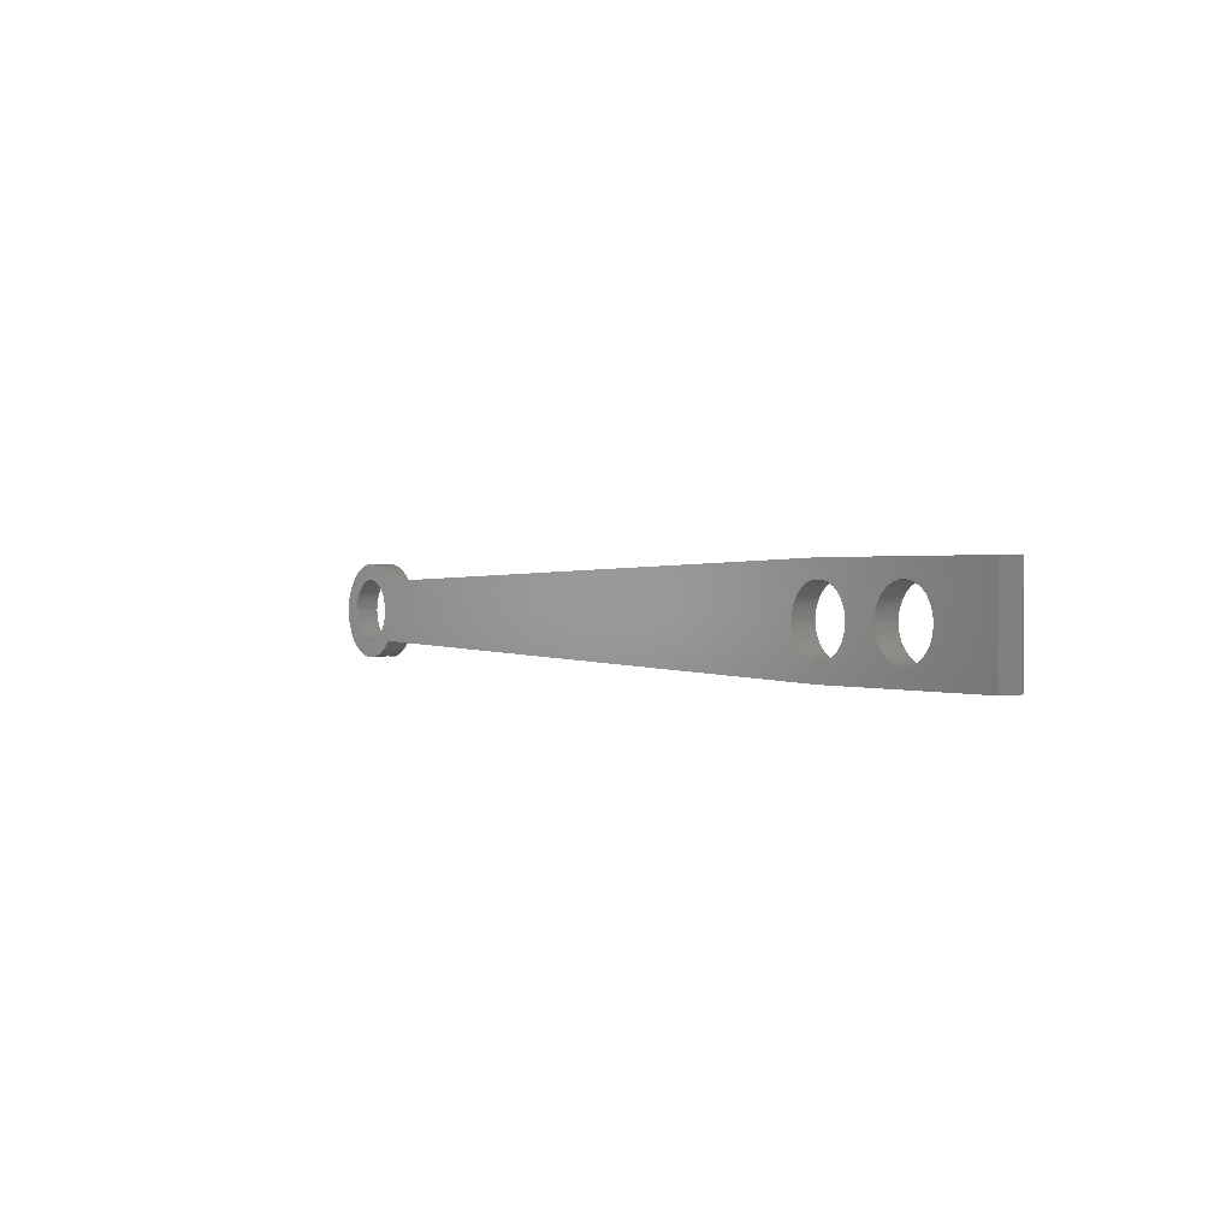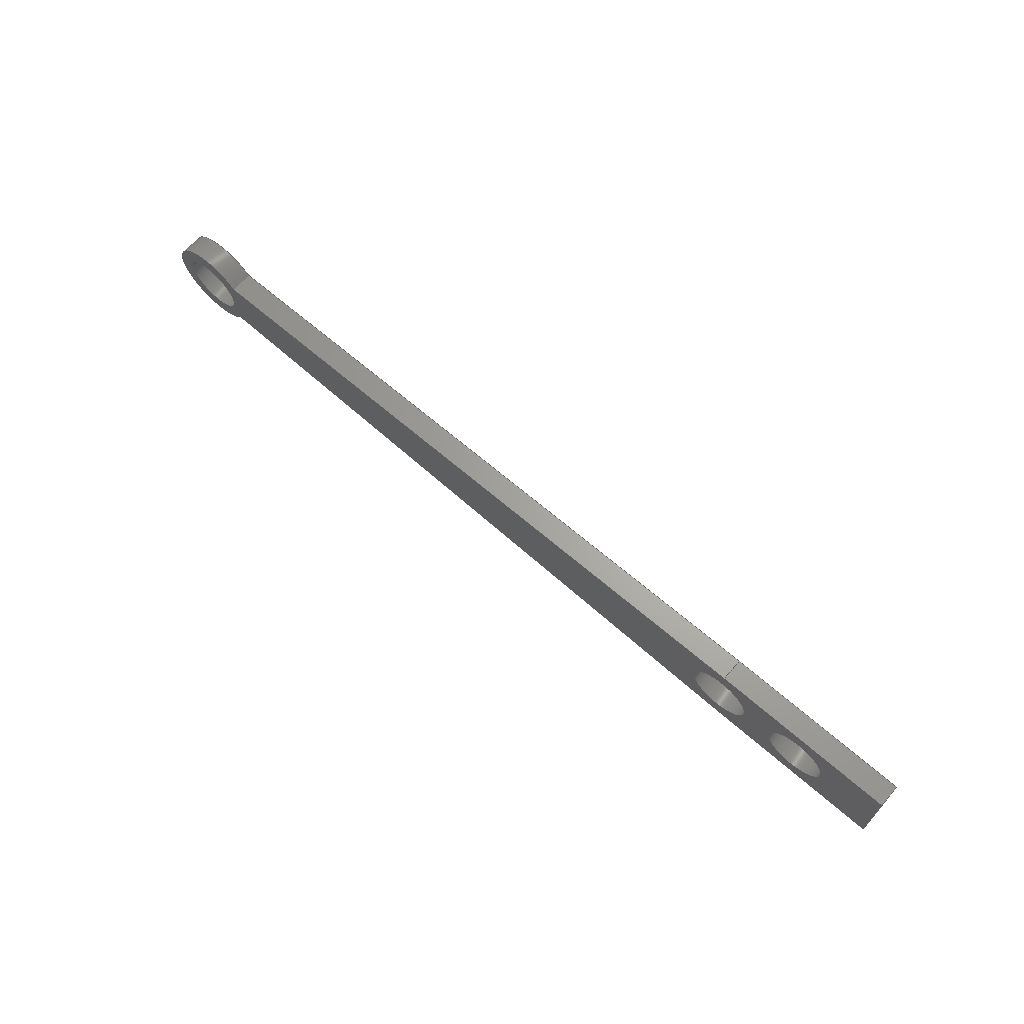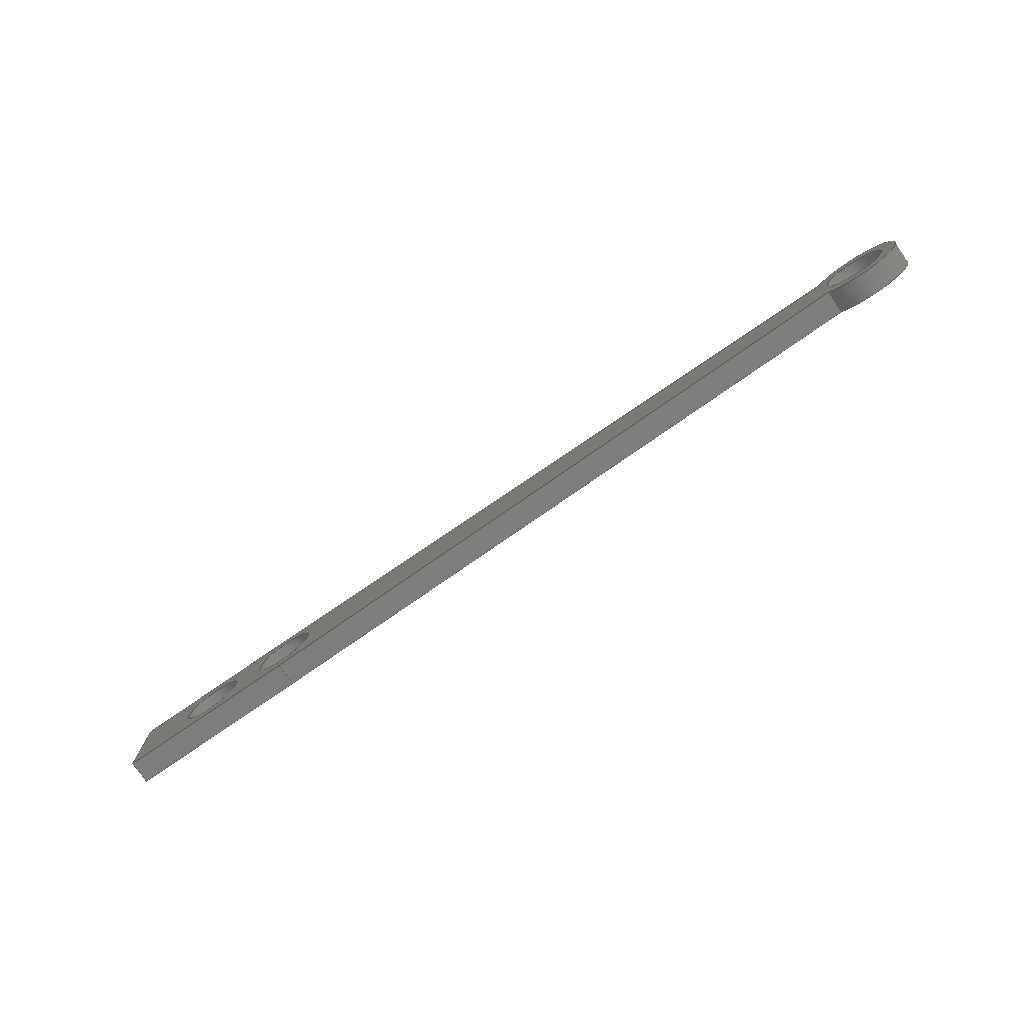
<metadata>
{"format":"step","ext":"step","renderer":"f3d","projection":"perspective","resolution":1024,"background":"white","views":[{"elev":0.9,"azim":55.5,"up":"+Y"},{"elev":66.7,"azim":41.3,"up":"+Y"},{"elev":-76.7,"azim":-145.4,"up":"+Y"}]}
</metadata>
<code>
ISO-10303-21;
DATA;
#1=MECHANICAL_DESIGN_GEOMETRIC_PRESENTATION_REPRESENTATION('',(#4),#359);
#2=SHAPE_REPRESENTATION_RELATIONSHIP('SRR','None',#366,#3);
#3=ADVANCED_BREP_SHAPE_REPRESENTATION('',(#5),#358);
#4=STYLED_ITEM('',(#375),#5);
#5=MANIFOLD_SOLID_BREP('Body1',#207);
#6=FACE_BOUND('',#40,.T.);
#7=FACE_BOUND('',#41,.T.);
#8=FACE_BOUND('',#42,.T.);
#9=FACE_BOUND('',#44,.T.);
#10=FACE_BOUND('',#45,.T.);
#11=FACE_BOUND('',#46,.T.);
#12=PLANE('',#230);
#13=PLANE('',#231);
#14=PLANE('',#232);
#15=PLANE('',#233);
#16=PLANE('',#237);
#17=PLANE('',#238);
#18=PLANE('',#239);
#19=FACE_OUTER_BOUND('',#30,.T.);
#20=FACE_OUTER_BOUND('',#31,.T.);
#21=FACE_OUTER_BOUND('',#32,.T.);
#22=FACE_OUTER_BOUND('',#33,.T.);
#23=FACE_OUTER_BOUND('',#34,.T.);
#24=FACE_OUTER_BOUND('',#35,.T.);
#25=FACE_OUTER_BOUND('',#36,.T.);
#26=FACE_OUTER_BOUND('',#37,.T.);
#27=FACE_OUTER_BOUND('',#38,.T.);
#28=FACE_OUTER_BOUND('',#39,.T.);
#29=FACE_OUTER_BOUND('',#43,.T.);
#30=EDGE_LOOP('',(#138,#139,#140,#141));
#31=EDGE_LOOP('',(#142,#143,#144,#145));
#32=EDGE_LOOP('',(#146,#147,#148,#149));
#33=EDGE_LOOP('',(#150,#151,#152,#153));
#34=EDGE_LOOP('',(#154,#155,#156,#157));
#35=EDGE_LOOP('',(#158,#159,#160,#161));
#36=EDGE_LOOP('',(#162,#163,#164,#165));
#37=EDGE_LOOP('',(#166,#167,#168,#169));
#38=EDGE_LOOP('',(#170,#171,#172,#173));
#39=EDGE_LOOP('',(#174,#175,#176,#177,#178,#179));
#40=EDGE_LOOP('',(#180));
#41=EDGE_LOOP('',(#181));
#42=EDGE_LOOP('',(#182));
#43=EDGE_LOOP('',(#183,#184,#185,#186,#187,#188));
#44=EDGE_LOOP('',(#189));
#45=EDGE_LOOP('',(#190));
#46=EDGE_LOOP('',(#191));
#47=LINE('',#304,#66);
#48=LINE('',#310,#67);
#49=LINE('',#316,#68);
#50=LINE('',#321,#69);
#51=LINE('',#323,#70);
#52=LINE('',#325,#71);
#53=LINE('',#326,#72);
#54=LINE('',#329,#73);
#55=LINE('',#331,#74);
#56=LINE('',#332,#75);
#57=LINE('',#335,#76);
#58=LINE('',#337,#77);
#59=LINE('',#338,#78);
#60=LINE('',#341,#79);
#61=LINE('',#343,#80);
#62=LINE('',#344,#81);
#63=LINE('',#350,#82);
#64=LINE('',#352,#83);
#65=LINE('',#353,#84);
#66=VECTOR('',#246,0.675);
#67=VECTOR('',#253,0.675);
#68=VECTOR('',#260,0.675);
#69=VECTOR('',#265,10);
#70=VECTOR('',#266,10);
#71=VECTOR('',#267,10);
#72=VECTOR('',#268,10);
#73=VECTOR('',#271,10);
#74=VECTOR('',#272,10);
#75=VECTOR('',#273,10);
#76=VECTOR('',#276,10);
#77=VECTOR('',#277,10);
#78=VECTOR('',#278,10);
#79=VECTOR('',#281,10);
#80=VECTOR('',#282,10);
#81=VECTOR('',#283,10);
#82=VECTOR('',#290,10);
#83=VECTOR('',#293,10);
#84=VECTOR('',#294,10);
#85=CIRCLE('',#222,0.675);
#86=CIRCLE('',#223,0.675);
#87=CIRCLE('',#225,0.675);
#88=CIRCLE('',#226,0.675);
#89=CIRCLE('',#228,0.675);
#90=CIRCLE('',#229,0.675);
#91=CIRCLE('',#235,1);
#92=CIRCLE('',#236,1);
#93=VERTEX_POINT('',#301);
#94=VERTEX_POINT('',#303);
#95=VERTEX_POINT('',#307);
#96=VERTEX_POINT('',#309);
#97=VERTEX_POINT('',#313);
#98=VERTEX_POINT('',#315);
#99=VERTEX_POINT('',#319);
#100=VERTEX_POINT('',#320);
#101=VERTEX_POINT('',#322);
#102=VERTEX_POINT('',#324);
#103=VERTEX_POINT('',#328);
#104=VERTEX_POINT('',#330);
#105=VERTEX_POINT('',#334);
#106=VERTEX_POINT('',#336);
#107=VERTEX_POINT('',#340);
#108=VERTEX_POINT('',#342);
#109=VERTEX_POINT('',#346);
#110=VERTEX_POINT('',#348);
#111=EDGE_CURVE('',#93,#93,#85,.T.);
#112=EDGE_CURVE('',#93,#94,#47,.T.);
#113=EDGE_CURVE('',#94,#94,#86,.T.);
#114=EDGE_CURVE('',#95,#95,#87,.T.);
#115=EDGE_CURVE('',#95,#96,#48,.T.);
#116=EDGE_CURVE('',#96,#96,#88,.T.);
#117=EDGE_CURVE('',#97,#97,#89,.T.);
#118=EDGE_CURVE('',#97,#98,#49,.T.);
#119=EDGE_CURVE('',#98,#98,#90,.T.);
#120=EDGE_CURVE('',#99,#100,#50,.T.);
#121=EDGE_CURVE('',#99,#101,#51,.T.);
#122=EDGE_CURVE('',#102,#101,#52,.T.);
#123=EDGE_CURVE('',#100,#102,#53,.T.);
#124=EDGE_CURVE('',#100,#103,#54,.T.);
#125=EDGE_CURVE('',#104,#102,#55,.T.);
#126=EDGE_CURVE('',#103,#104,#56,.T.);
#127=EDGE_CURVE('',#103,#105,#57,.T.);
#128=EDGE_CURVE('',#106,#104,#58,.T.);
#129=EDGE_CURVE('',#105,#106,#59,.T.);
#130=EDGE_CURVE('',#105,#107,#60,.T.);
#131=EDGE_CURVE('',#108,#106,#61,.T.);
#132=EDGE_CURVE('',#107,#108,#62,.T.);
#133=EDGE_CURVE('',#109,#107,#91,.T.);
#134=EDGE_CURVE('',#110,#108,#92,.T.);
#135=EDGE_CURVE('',#109,#110,#63,.T.);
#136=EDGE_CURVE('',#99,#109,#64,.T.);
#137=EDGE_CURVE('',#101,#110,#65,.T.);
#138=ORIENTED_EDGE('',*,*,#111,.F.);
#139=ORIENTED_EDGE('',*,*,#112,.T.);
#140=ORIENTED_EDGE('',*,*,#113,.T.);
#141=ORIENTED_EDGE('',*,*,#112,.F.);
#142=ORIENTED_EDGE('',*,*,#114,.F.);
#143=ORIENTED_EDGE('',*,*,#115,.T.);
#144=ORIENTED_EDGE('',*,*,#116,.T.);
#145=ORIENTED_EDGE('',*,*,#115,.F.);
#146=ORIENTED_EDGE('',*,*,#117,.F.);
#147=ORIENTED_EDGE('',*,*,#118,.T.);
#148=ORIENTED_EDGE('',*,*,#119,.T.);
#149=ORIENTED_EDGE('',*,*,#118,.F.);
#150=ORIENTED_EDGE('',*,*,#120,.F.);
#151=ORIENTED_EDGE('',*,*,#121,.T.);
#152=ORIENTED_EDGE('',*,*,#122,.F.);
#153=ORIENTED_EDGE('',*,*,#123,.F.);
#154=ORIENTED_EDGE('',*,*,#124,.F.);
#155=ORIENTED_EDGE('',*,*,#123,.T.);
#156=ORIENTED_EDGE('',*,*,#125,.F.);
#157=ORIENTED_EDGE('',*,*,#126,.F.);
#158=ORIENTED_EDGE('',*,*,#127,.F.);
#159=ORIENTED_EDGE('',*,*,#126,.T.);
#160=ORIENTED_EDGE('',*,*,#128,.F.);
#161=ORIENTED_EDGE('',*,*,#129,.F.);
#162=ORIENTED_EDGE('',*,*,#130,.F.);
#163=ORIENTED_EDGE('',*,*,#129,.T.);
#164=ORIENTED_EDGE('',*,*,#131,.F.);
#165=ORIENTED_EDGE('',*,*,#132,.F.);
#166=ORIENTED_EDGE('',*,*,#133,.T.);
#167=ORIENTED_EDGE('',*,*,#132,.T.);
#168=ORIENTED_EDGE('',*,*,#134,.F.);
#169=ORIENTED_EDGE('',*,*,#135,.F.);
#170=ORIENTED_EDGE('',*,*,#136,.T.);
#171=ORIENTED_EDGE('',*,*,#135,.T.);
#172=ORIENTED_EDGE('',*,*,#137,.F.);
#173=ORIENTED_EDGE('',*,*,#121,.F.);
#174=ORIENTED_EDGE('',*,*,#137,.T.);
#175=ORIENTED_EDGE('',*,*,#134,.T.);
#176=ORIENTED_EDGE('',*,*,#131,.T.);
#177=ORIENTED_EDGE('',*,*,#128,.T.);
#178=ORIENTED_EDGE('',*,*,#125,.T.);
#179=ORIENTED_EDGE('',*,*,#122,.T.);
#180=ORIENTED_EDGE('',*,*,#117,.T.);
#181=ORIENTED_EDGE('',*,*,#114,.T.);
#182=ORIENTED_EDGE('',*,*,#111,.T.);
#183=ORIENTED_EDGE('',*,*,#136,.F.);
#184=ORIENTED_EDGE('',*,*,#120,.T.);
#185=ORIENTED_EDGE('',*,*,#124,.T.);
#186=ORIENTED_EDGE('',*,*,#127,.T.);
#187=ORIENTED_EDGE('',*,*,#130,.T.);
#188=ORIENTED_EDGE('',*,*,#133,.F.);
#189=ORIENTED_EDGE('',*,*,#119,.F.);
#190=ORIENTED_EDGE('',*,*,#116,.F.);
#191=ORIENTED_EDGE('',*,*,#113,.F.);
#192=CYLINDRICAL_SURFACE('',#221,0.675);
#193=CYLINDRICAL_SURFACE('',#224,0.675);
#194=CYLINDRICAL_SURFACE('',#227,0.675);
#195=CYLINDRICAL_SURFACE('',#234,1);
#196=ADVANCED_FACE('',(#19),#192,.F.);
#197=ADVANCED_FACE('',(#20),#193,.F.);
#198=ADVANCED_FACE('',(#21),#194,.F.);
#199=ADVANCED_FACE('',(#22),#12,.T.);
#200=ADVANCED_FACE('',(#23),#13,.T.);
#201=ADVANCED_FACE('',(#24),#14,.T.);
#202=ADVANCED_FACE('',(#25),#15,.T.);
#203=ADVANCED_FACE('',(#26),#195,.T.);
#204=ADVANCED_FACE('',(#27),#16,.T.);
#205=ADVANCED_FACE('',(#28,#6,#7,#8),#17,.T.);
#206=ADVANCED_FACE('',(#29,#9,#10,#11),#18,.F.);
#207=CLOSED_SHELL('',(#196,#197,#198,#199,#200,#201,#202,#203,#204,#205,
#206));
#208=DERIVED_UNIT_ELEMENT(#210,1);
#209=DERIVED_UNIT_ELEMENT(#361,3);
#210=(
MASS_UNIT()
NAMED_UNIT(*)
SI_UNIT(.KILO.,.GRAM.)
);
#211=DERIVED_UNIT((#208,#209));
#212=MEASURE_REPRESENTATION_ITEM('density measure',
POSITIVE_RATIO_MEASURE(7850),#211);
#213=PROPERTY_DEFINITION_REPRESENTATION(#218,#215);
#214=PROPERTY_DEFINITION_REPRESENTATION(#219,#216);
#215=REPRESENTATION('material name',(#217),#358);
#216=REPRESENTATION('density',(#212),#358);
#217=DESCRIPTIVE_REPRESENTATION_ITEM('Steel','Steel');
#218=PROPERTY_DEFINITION('material property','material name',#368);
#219=PROPERTY_DEFINITION('material property','density of part',#368);
#220=AXIS2_PLACEMENT_3D('placement',#299,#240,#241);
#221=AXIS2_PLACEMENT_3D('',#300,#242,#243);
#222=AXIS2_PLACEMENT_3D('',#302,#244,#245);
#223=AXIS2_PLACEMENT_3D('',#305,#247,#248);
#224=AXIS2_PLACEMENT_3D('',#306,#249,#250);
#225=AXIS2_PLACEMENT_3D('',#308,#251,#252);
#226=AXIS2_PLACEMENT_3D('',#311,#254,#255);
#227=AXIS2_PLACEMENT_3D('',#312,#256,#257);
#228=AXIS2_PLACEMENT_3D('',#314,#258,#259);
#229=AXIS2_PLACEMENT_3D('',#317,#261,#262);
#230=AXIS2_PLACEMENT_3D('',#318,#263,#264);
#231=AXIS2_PLACEMENT_3D('',#327,#269,#270);
#232=AXIS2_PLACEMENT_3D('',#333,#274,#275);
#233=AXIS2_PLACEMENT_3D('',#339,#279,#280);
#234=AXIS2_PLACEMENT_3D('',#345,#284,#285);
#235=AXIS2_PLACEMENT_3D('',#347,#286,#287);
#236=AXIS2_PLACEMENT_3D('',#349,#288,#289);
#237=AXIS2_PLACEMENT_3D('',#351,#291,#292);
#238=AXIS2_PLACEMENT_3D('',#354,#295,#296);
#239=AXIS2_PLACEMENT_3D('',#355,#297,#298);
#240=DIRECTION('axis',(0,0,1));
#241=DIRECTION('refdir',(1,0,0));
#242=DIRECTION('center_axis',(0,0,1));
#243=DIRECTION('ref_axis',(1,0,0));
#244=DIRECTION('center_axis',(0,0,-1));
#245=DIRECTION('ref_axis',(1,0,0));
#246=DIRECTION('',(0,0,-1));
#247=DIRECTION('center_axis',(0,0,-1));
#248=DIRECTION('ref_axis',(1,0,0));
#249=DIRECTION('center_axis',(0,0,1));
#250=DIRECTION('ref_axis',(1,0,0));
#251=DIRECTION('center_axis',(0,0,-1));
#252=DIRECTION('ref_axis',(1,0,0));
#253=DIRECTION('',(0,0,-1));
#254=DIRECTION('center_axis',(0,0,-1));
#255=DIRECTION('ref_axis',(1,0,0));
#256=DIRECTION('center_axis',(0,0,1));
#257=DIRECTION('ref_axis',(1,0,0));
#258=DIRECTION('center_axis',(0,0,-1));
#259=DIRECTION('ref_axis',(1,0,0));
#260=DIRECTION('',(0,0,-1));
#261=DIRECTION('center_axis',(0,0,-1));
#262=DIRECTION('ref_axis',(1,0,0));
#263=DIRECTION('center_axis',(0,1,0));
#264=DIRECTION('ref_axis',(-1,0,0));
#265=DIRECTION('',(1,0,0));
#266=DIRECTION('',(0,0,1));
#267=DIRECTION('',(-1,0,0));
#268=DIRECTION('',(0,0,1));
#269=DIRECTION('center_axis',(1,0,0));
#270=DIRECTION('ref_axis',(0,1,0));
#271=DIRECTION('',(0,-1,0));
#272=DIRECTION('',(0,1,0));
#273=DIRECTION('',(0,0,1));
#274=DIRECTION('center_axis',(0,-1,0));
#275=DIRECTION('ref_axis',(1,0,0));
#276=DIRECTION('',(-1,0,0));
#277=DIRECTION('',(1,0,0));
#278=DIRECTION('',(0,0,1));
#279=DIRECTION('center_axis',(-0.02636,-0.9997,0));
#280=DIRECTION('ref_axis',(0.9997,-0.02636,0));
#281=DIRECTION('',(-0.9997,0.02636,0));
#282=DIRECTION('',(0.9997,-0.02636,0));
#283=DIRECTION('',(0,0,1));
#284=DIRECTION('center_axis',(0,0,1));
#285=DIRECTION('ref_axis',(-1,4.163e-16,0));
#286=DIRECTION('center_axis',(0,0,1));
#287=DIRECTION('ref_axis',(0.7806,0.625,0));
#288=DIRECTION('center_axis',(0,0,1));
#289=DIRECTION('ref_axis',(0.7806,0.625,0));
#290=DIRECTION('',(0,0,1));
#291=DIRECTION('center_axis',(-0.02636,0.9997,0));
#292=DIRECTION('ref_axis',(-0.9997,-0.02636,0));
#293=DIRECTION('',(-0.9997,-0.02636,0));
#294=DIRECTION('',(-0.9997,-0.02636,0));
#295=DIRECTION('center_axis',(0,0,1));
#296=DIRECTION('ref_axis',(1,0,0));
#297=DIRECTION('center_axis',(0,0,1));
#298=DIRECTION('ref_axis',(1,0,0));
#299=CARTESIAN_POINT('',(0,0,0));
#300=CARTESIAN_POINT('Origin',(15,0,0));
#301=CARTESIAN_POINT('',(14.32,-8.266e-17,0.5));
#302=CARTESIAN_POINT('Origin',(15,0,0.5));
#303=CARTESIAN_POINT('',(14.32,-8.266e-17,0));
#304=CARTESIAN_POINT('',(14.32,-8.266e-17,0));
#305=CARTESIAN_POINT('Origin',(15,0,0));
#306=CARTESIAN_POINT('Origin',(17,0,0));
#307=CARTESIAN_POINT('',(16.32,-8.266e-17,0.5));
#308=CARTESIAN_POINT('Origin',(17,0,0.5));
#309=CARTESIAN_POINT('',(16.32,-8.266e-17,0));
#310=CARTESIAN_POINT('',(16.32,-8.266e-17,0));
#311=CARTESIAN_POINT('Origin',(17,0,0));
#312=CARTESIAN_POINT('Origin',(0,0,0));
#313=CARTESIAN_POINT('',(-0.675,-8.266e-17,0.5));
#314=CARTESIAN_POINT('Origin',(0,0,0.5));
#315=CARTESIAN_POINT('',(-0.675,-8.266e-17,0));
#316=CARTESIAN_POINT('',(-0.675,-8.266e-17,0));
#317=CARTESIAN_POINT('Origin',(0,0,0));
#318=CARTESIAN_POINT('Origin',(19,1,0));
#319=CARTESIAN_POINT('',(15,1,0));
#320=CARTESIAN_POINT('',(19,1,0));
#321=CARTESIAN_POINT('',(15,1,0));
#322=CARTESIAN_POINT('',(15,1,0.5));
#323=CARTESIAN_POINT('',(15,1,0));
#324=CARTESIAN_POINT('',(19,1,0.5));
#325=CARTESIAN_POINT('',(15,1,0.5));
#326=CARTESIAN_POINT('',(19,1,0));
#327=CARTESIAN_POINT('Origin',(19,-1,0));
#328=CARTESIAN_POINT('',(19,-1,0));
#329=CARTESIAN_POINT('',(19,1,0));
#330=CARTESIAN_POINT('',(19,-1,0.5));
#331=CARTESIAN_POINT('',(19,1,0.5));
#332=CARTESIAN_POINT('',(19,-1,0));
#333=CARTESIAN_POINT('Origin',(15,-1,0));
#334=CARTESIAN_POINT('',(15,-1,0));
#335=CARTESIAN_POINT('',(19,-1,0));
#336=CARTESIAN_POINT('',(15,-1,0.5));
#337=CARTESIAN_POINT('',(19,-1,0.5));
#338=CARTESIAN_POINT('',(15,-1,0));
#339=CARTESIAN_POINT('Origin',(0.7806,-0.625,0));
#340=CARTESIAN_POINT('',(0.7806,-0.625,0));
#341=CARTESIAN_POINT('',(15,-1,0));
#342=CARTESIAN_POINT('',(0.7806,-0.625,0.5));
#343=CARTESIAN_POINT('',(15,-1,0.5));
#344=CARTESIAN_POINT('',(0.7806,-0.625,0));
#345=CARTESIAN_POINT('Origin',(0,0,0));
#346=CARTESIAN_POINT('',(0.7806,0.625,0));
#347=CARTESIAN_POINT('Origin',(0,0,0));
#348=CARTESIAN_POINT('',(0.7806,0.625,0.5));
#349=CARTESIAN_POINT('Origin',(0,0,0.5));
#350=CARTESIAN_POINT('',(0.7806,0.625,0));
#351=CARTESIAN_POINT('Origin',(15,1,0));
#352=CARTESIAN_POINT('',(15,1,0));
#353=CARTESIAN_POINT('',(15,1,0.5));
#354=CARTESIAN_POINT('Origin',(9,0,0.5));
#355=CARTESIAN_POINT('Origin',(9,0,0));
#356=UNCERTAINTY_MEASURE_WITH_UNIT(LENGTH_MEASURE(0.01),#360,
'DISTANCE_ACCURACY_VALUE',
'Maximum model space distance between geometric entities at asserted c
onnectivities');
#357=UNCERTAINTY_MEASURE_WITH_UNIT(LENGTH_MEASURE(0.01),#360,
'DISTANCE_ACCURACY_VALUE',
'Maximum model space distance between geometric entities at asserted c
onnectivities');
#358=(
GEOMETRIC_REPRESENTATION_CONTEXT(3)
GLOBAL_UNCERTAINTY_ASSIGNED_CONTEXT((#356))
GLOBAL_UNIT_ASSIGNED_CONTEXT((#360,#362,#363))
REPRESENTATION_CONTEXT('','3D')
);
#359=(
GEOMETRIC_REPRESENTATION_CONTEXT(3)
GLOBAL_UNCERTAINTY_ASSIGNED_CONTEXT((#357))
GLOBAL_UNIT_ASSIGNED_CONTEXT((#360,#362,#363))
REPRESENTATION_CONTEXT('','3D')
);
#360=(
LENGTH_UNIT()
NAMED_UNIT(*)
SI_UNIT(.MILLI.,.METRE.)
);
#361=(
LENGTH_UNIT()
NAMED_UNIT(*)
SI_UNIT($,.METRE.)
);
#362=(
NAMED_UNIT(*)
PLANE_ANGLE_UNIT()
SI_UNIT($,.RADIAN.)
);
#363=(
NAMED_UNIT(*)
SI_UNIT($,.STERADIAN.)
SOLID_ANGLE_UNIT()
);
#364=SHAPE_DEFINITION_REPRESENTATION(#365,#366);
#365=PRODUCT_DEFINITION_SHAPE('',$,#368);
#366=SHAPE_REPRESENTATION('',(#220),#358);
#367=PRODUCT_DEFINITION_CONTEXT('part definition',#372,'design');
#368=PRODUCT_DEFINITION('Untitled','Untitled',#369,#367);
#369=PRODUCT_DEFINITION_FORMATION('',$,#374);
#370=PRODUCT_RELATED_PRODUCT_CATEGORY('Untitled','Untitled',(#374));
#371=APPLICATION_PROTOCOL_DEFINITION('international standard',
'automotive_design',2009,#372);
#372=APPLICATION_CONTEXT(
'Core Data for Automotive Mechanical Design Process');
#373=PRODUCT_CONTEXT('part definition',#372,'mechanical');
#374=PRODUCT('Untitled','Untitled',$,(#373));
#375=PRESENTATION_STYLE_ASSIGNMENT((#376));
#376=SURFACE_STYLE_USAGE(.BOTH.,#377);
#377=SURFACE_SIDE_STYLE('',(#378));
#378=SURFACE_STYLE_FILL_AREA(#379);
#379=FILL_AREA_STYLE('Steel - Satin',(#380));
#380=FILL_AREA_STYLE_COLOUR('Steel - Satin',#381);
#381=COLOUR_RGB('Steel - Satin',0.6275,0.6275,0.6275);
ENDSEC;
END-ISO-10303-21;

</code>
